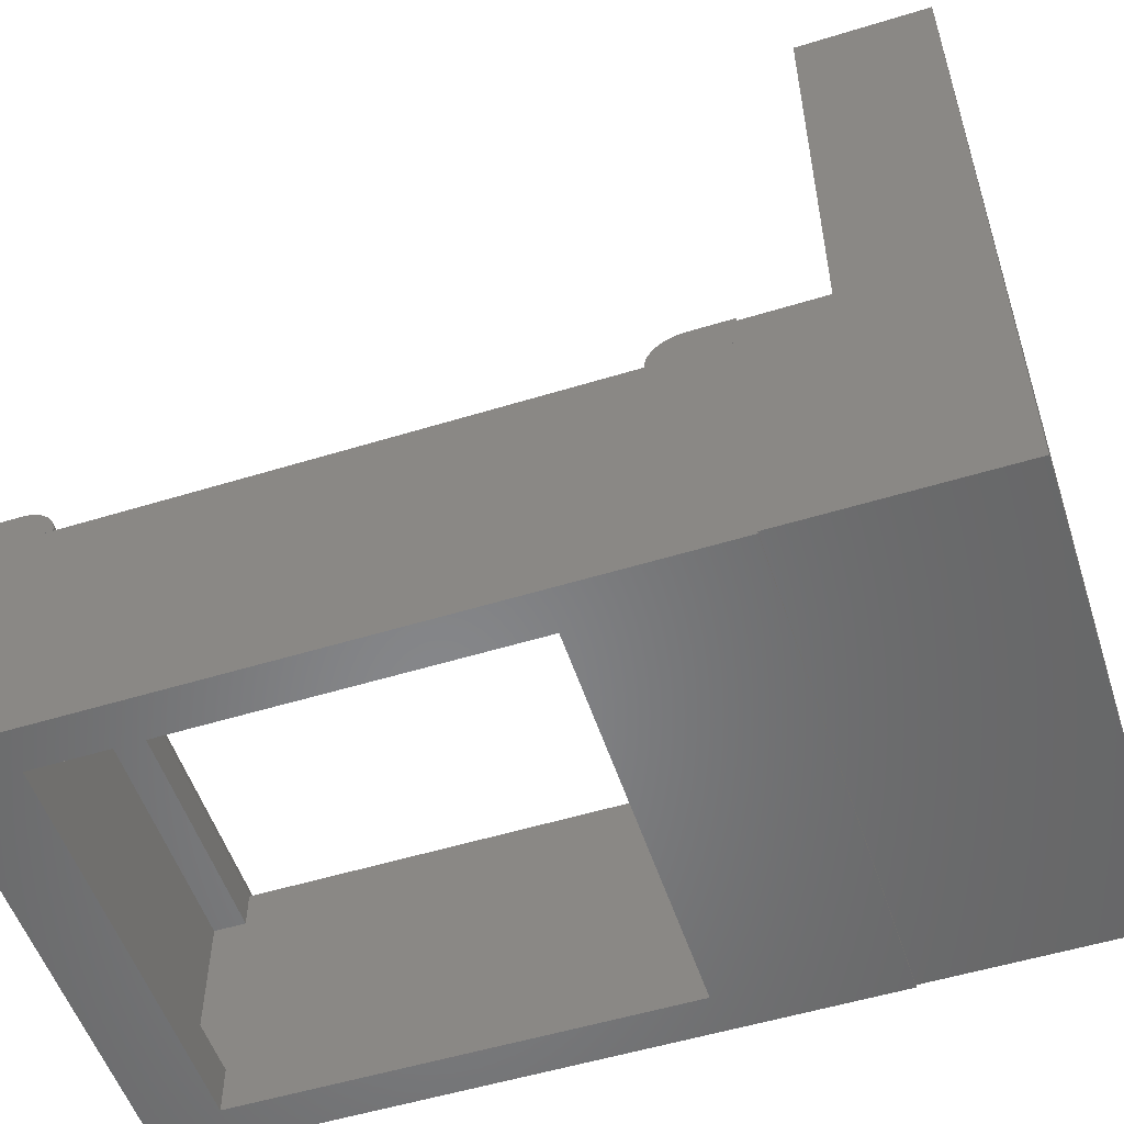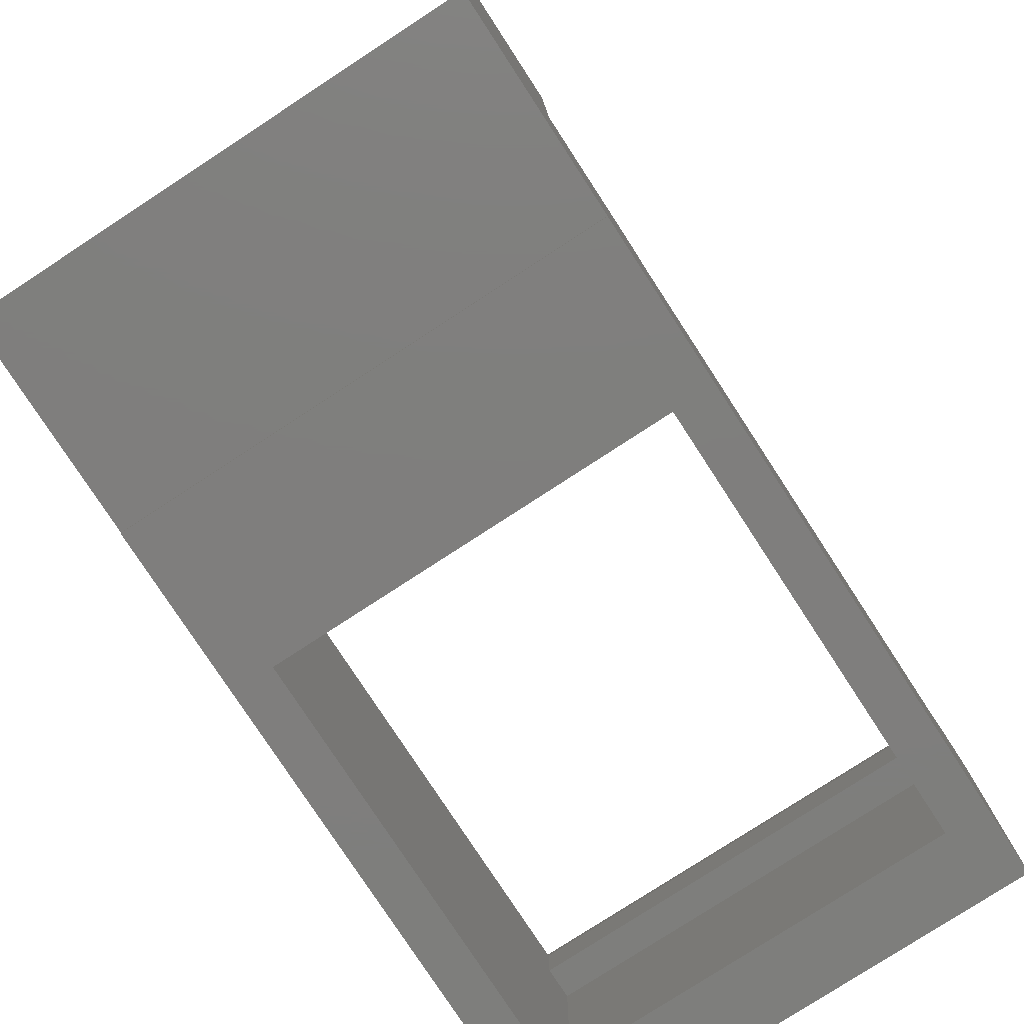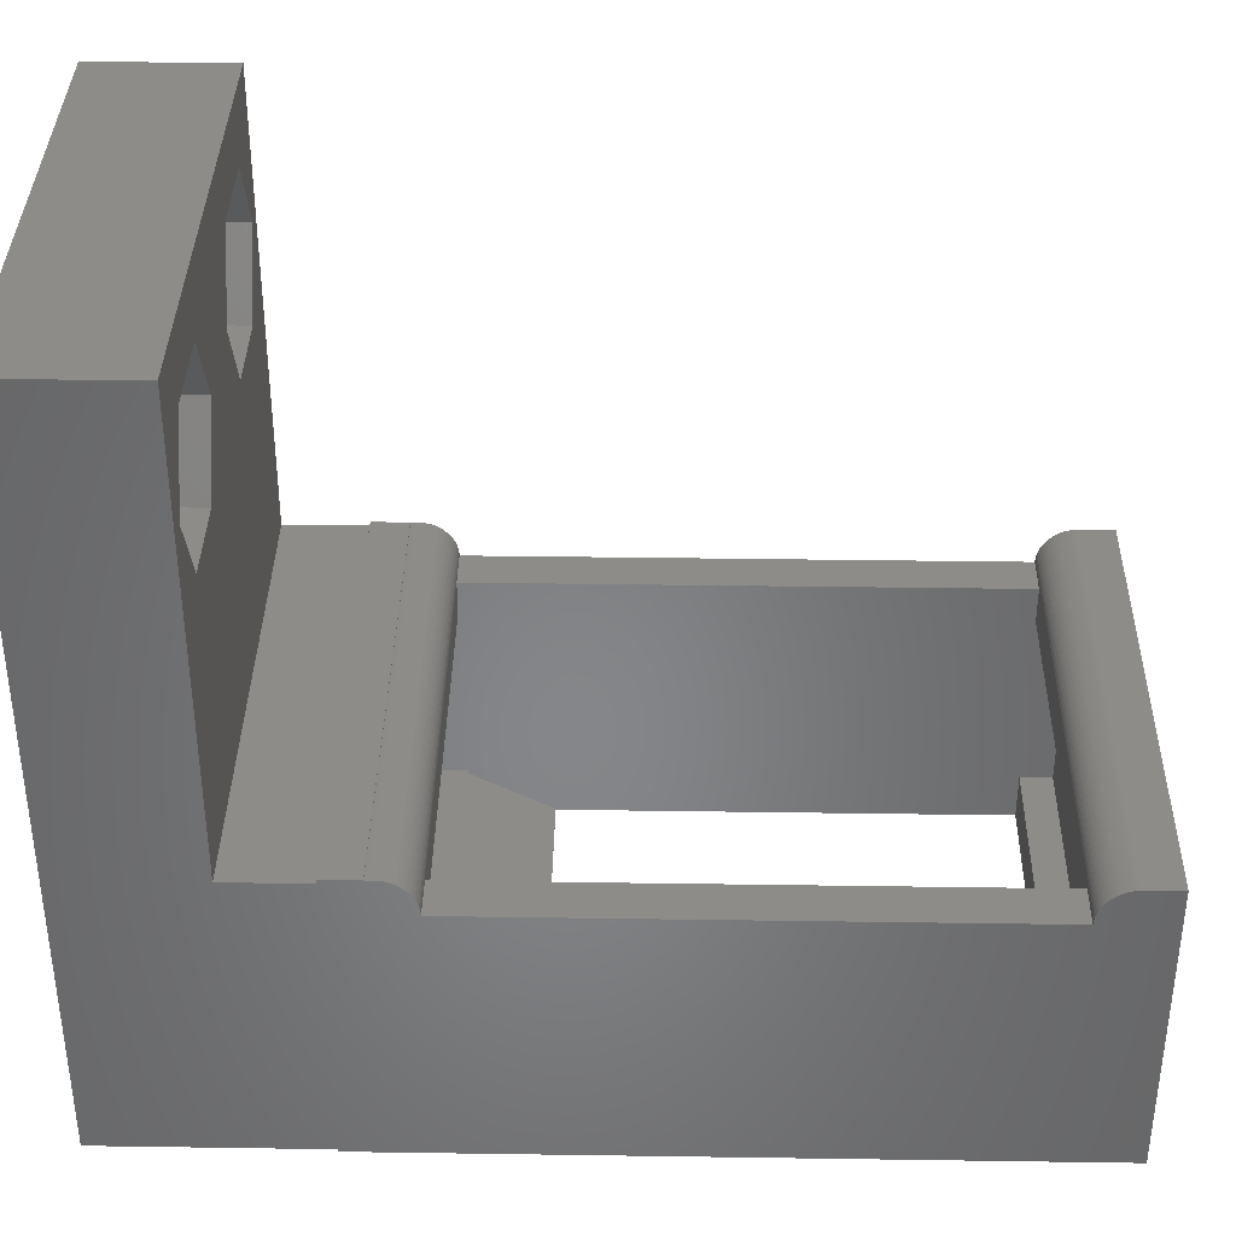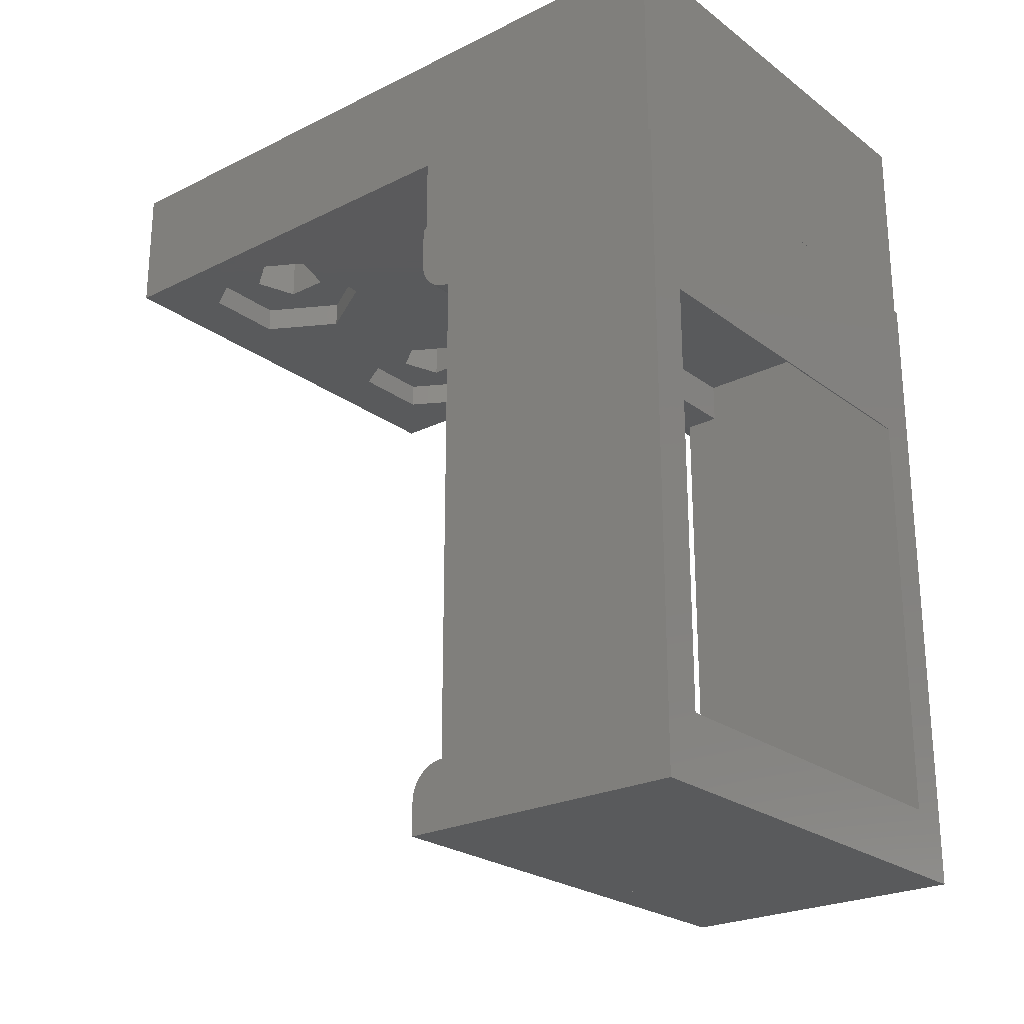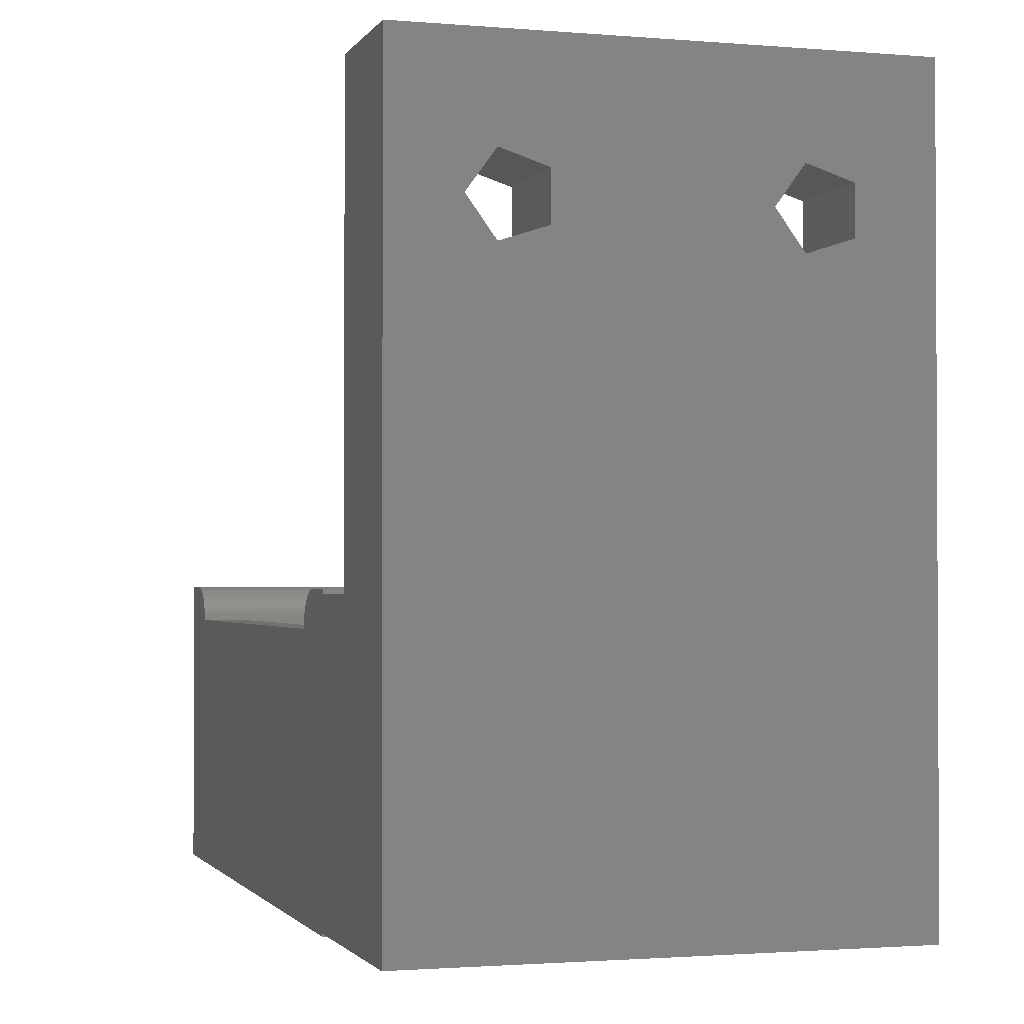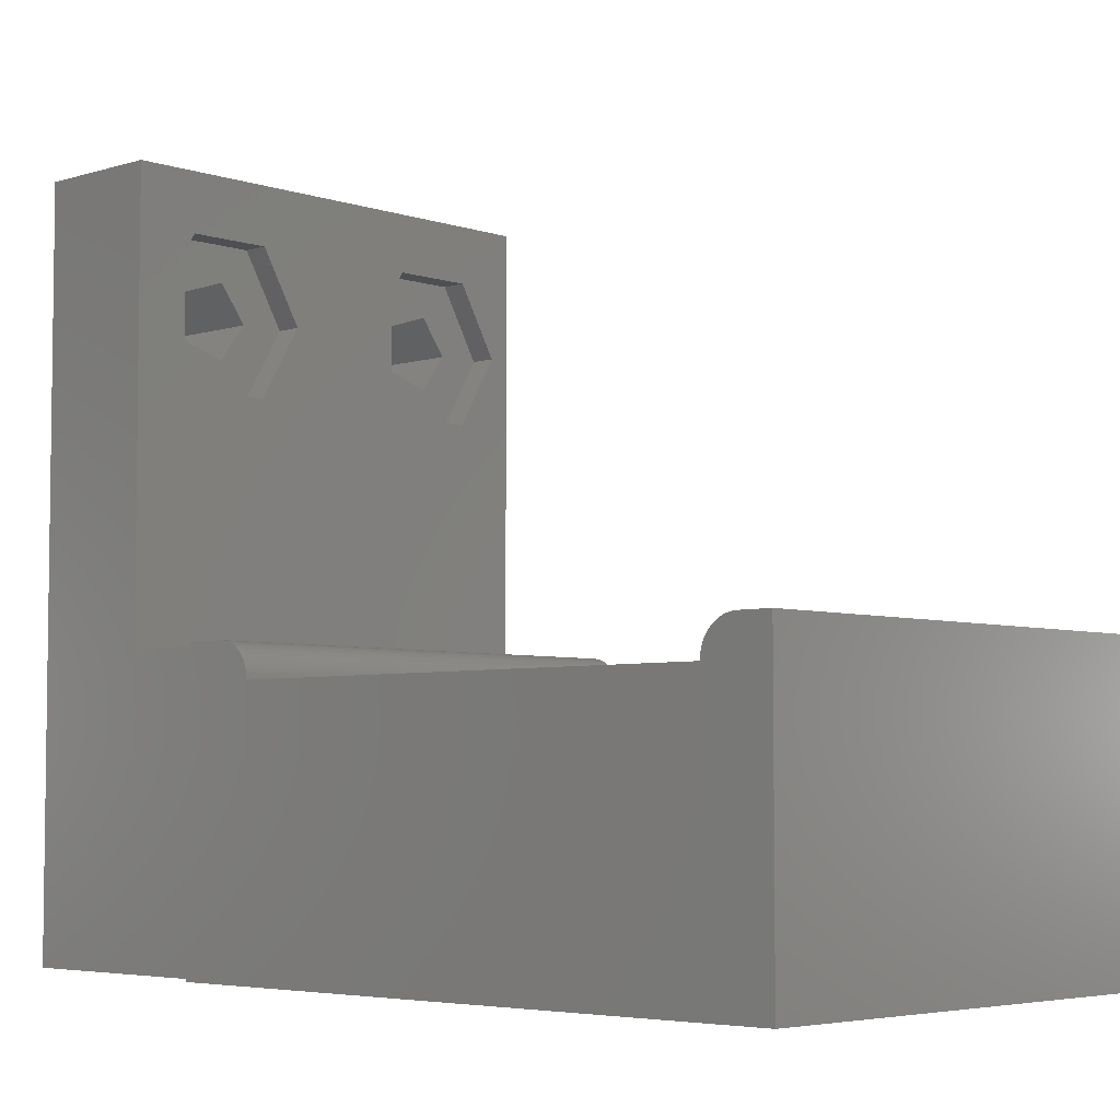
<metadata>
{"format":"stl","ext":"stl","renderer":"f3d","projection":"perspective","resolution":1024,"background":"white","views":[{"elev":-53.9,"azim":108.1,"up":"+Z"},{"elev":-78.4,"azim":-146.9,"up":"+Z"},{"elev":36.7,"azim":-88.9,"up":"+Z"},{"elev":-24.1,"azim":129.4,"up":"+Y"},{"elev":-1.6,"azim":163.1,"up":"+Z"},{"elev":-4.8,"azim":-46.4,"up":"+Z"}]}
</metadata>
<code>
# stl→obj: 205 verts, 416 faces
v -18 6.217e-15 28
v -12.67 5.753e-15 25.91
v -14.46 5.81e-15 26.17
v -6.096 5.644e-15 25.42
v -4.455 5.81e-15 26.17
v -11.31 5.491e-15 24.73
v -7.07 5.307e-15 23.9
v -10.8 5.107e-15 23
v -7.07 4.907e-15 22.1
v -11.31 4.723e-15 21.27
v -6.096 4.57e-15 20.58
v -12.67 4.461e-15 20.09
v -4.455 4.404e-15 19.83
v -18 0 0
v 0 6.217e-15 28
v -2.671 5.753e-15 25.91
v -1.308 5.491e-15 24.73
v -0.7999 5.107e-15 23
v 0 0 0
v -2.671 4.461e-15 20.09
v -1.308 4.723e-15 21.27
v -16.1 5.644e-15 25.42
v -17.07 5.307e-15 23.9
v -17.07 4.907e-15 22.1
v -14.46 4.404e-15 19.83
v -16.1 4.57e-15 20.58
v -12.51 5.107e-15 23
v -13.54 5.422e-15 24.42
v -13.54 4.792e-15 21.58
v -15.21 5.302e-15 23.88
v -15.21 4.913e-15 22.12
v -2.51 5.107e-15 23
v -3.54 5.422e-15 24.42
v -3.54 4.792e-15 21.58
v -5.206 5.302e-15 23.88
v -5.206 4.913e-15 22.12
v -2.51 -4 23
v -3.54 -4 24.42
v -5.206 -4 23.88
v -5.206 -4 22.12
v -3.54 -4 21.58
v -12.51 -4 23
v -13.54 -4 24.42
v -15.21 -4 23.88
v -15.21 -4 22.12
v -13.54 -4 21.58
v -0.7999 -5 23
v -2.4 -4 25.77
v -0.7999 -4 23
v -2.4 -5 25.77
v -7.2 -5 23
v -5.6 -4 20.23
v -7.2 -4 23
v -5.6 -5 20.23
v -5.6 -5 25.77
v -5.6 -4 25.77
v -2.4 -5 20.23
v -2.4 -4 20.23
v -10.8 -5 23
v -12.4 -4 25.77
v -10.8 -4 23
v -12.4 -5 25.77
v -17.2 -5 23
v -15.6 -4 20.23
v -17.2 -4 23
v -15.6 -5 20.23
v -15.6 -5 25.77
v -15.6 -4 25.77
v -12.4 -5 20.23
v -12.4 -4 20.23
v 0 -33 9.8
v 3.062e-15 -8 -0.1
v 3.062e-15 -8 9.8
v -2.441e-31 -33 -0.1
v -16.45 -30.4 -0.1
v -1.55 -30.4 -0.1
v -18 -33 -0.1
v -16.45 -14.15 -0.1
v -1.55 -14.15 -0.1
v -18 -8 -0.1
v -18 -8 1.776e-15
v -18 -8 9.8
v -18 -33 9.8
v -1.55 -10.96 9.8
v 0 -8 9.8
v -16.45 -10.96 9.8
v -1.55 -30.4 9.8
v -16.45 -30.4 9.8
v -17.77 -8 1.776e-15
v -1.55 -14.15 -0.05344
v -1.55 -30.4 1.65
v -1.55 -30.4 8.45
v -1.55 -31.57 1.65
v -1.55 -31.57 8.45
v -1.55 -11.06 1.539
v -1.55 -11.12 1.65
v -1.55 -9.43 1.65
v -1.55 -10.96 8.45
v -1.55 -9.43 8.45
v -16.45 -31.57 8.45
v -16.45 -30.4 1.65
v -16.45 -30.4 8.45
v -16.45 -31.57 1.65
v -16.45 -10.96 8.45
v -16.45 -14.15 -0.05344
v -16.45 -11.12 1.65
v -16.45 -9.43 1.65
v -16.45 -9.43 8.45
v -16.45 -11.06 1.539
v 2.896e-15 -9.35 11.12
v 3.062e-15 -8 11.15
v 2.896e-15 -9.35 11.15
v 2.879e-15 -9.492 11.14
v 2.893e-15 -9.376 11.13
v 2.699e-15 -10.96 9.8
v 2.864e-15 -9.61 11.15
v 2.85e-15 -9.728 11.14
v 2.836e-15 -9.844 11.13
v 2.822e-15 -9.959 11.1
v 2.808e-15 -10.07 11.07
v 2.795e-15 -10.18 11.02
v 2.77e-15 -10.38 10.91
v 2.782e-15 -10.29 10.97
v 2.758e-15 -10.48 10.83
v 2.748e-15 -10.56 10.75
v 2.738e-15 -10.64 10.67
v 2.729e-15 -10.72 10.57
v 2.721e-15 -10.78 10.47
v 2.715e-15 -10.83 10.37
v 2.709e-15 -10.88 10.26
v 2.705e-15 -10.91 10.15
v 2.702e-15 -10.94 10.03
v 2.7e-15 -10.95 9.918
v -18 -10.96 9.8
v -18 -8 11.15
v -18 -9.35 11.15
v -18 -9.35 11.12
v -18 -9.492 11.14
v -18 -9.61 11.15
v -18 -10.95 9.918
v -18 -10.29 10.97
v -18 -10.38 10.91
v -18 -10.94 10.03
v -18 -10.88 10.26
v -18 -10.83 10.37
v -18 -9.376 11.13
v -18 -10.78 10.47
v -18 -9.728 11.14
v -18 -9.844 11.13
v -18 -10.18 11.02
v -18 -10.48 10.83
v -18 -10.91 10.15
v -18 -10.64 10.67
v -18 -10.56 10.75
v -18 -10.72 10.57
v -18 -10.07 11.07
v -18 -9.959 11.1
v 3.159e-16 -30.42 10.03
v 3.184e-16 -30.4 9.8
v 3.178e-16 -30.41 9.918
v 3.128e-16 -30.45 10.15
v 3.084e-16 -30.48 10.26
v 3.029e-16 -30.53 10.37
v 1.411e-38 -33 9.8
v 2.963e-16 -30.58 10.47
v 2.885e-16 -30.64 10.57
v 2.797e-16 -30.72 10.67
v 2.7e-16 -30.8 10.75
v 2.594e-16 -30.88 10.83
v 2.479e-16 -30.98 10.91
v 2.357e-16 -31.07 10.97
v 2.23e-16 -31.18 11.02
v 2.096e-16 -31.29 11.07
v 1.959e-16 -31.4 11.1
v 1.818e-16 -31.52 11.13
v 1.675e-16 -31.63 11.14
v 1.531e-16 -31.75 11.15
v 3.328e-32 -33 11.15
v -18 -31.75 11.15
v -18 -33 11.15
v -18 -30.72 10.67
v -18 -30.64 10.57
v -18 -31.29 11.07
v -18 -31.4 11.1
v -18 -30.88 10.83
v -18 -30.98 10.91
v -18 -30.58 10.47
v -18 -30.53 10.37
v -18 -30.41 9.918
v -18 -30.4 9.8
v -18 -31.52 11.13
v -18 -31.63 11.14
v -18 -31.07 10.97
v -18 -31.18 11.02
v -18 -30.45 10.15
v -18 -30.42 10.03
v -18 -30.48 10.26
v -18 -30.8 10.75
v -18 -5 11
v -18 -8 11
v -18 -5 28
v 0 -5 11
v 0 -5 28
v 0 -8 11
v 0 -8 1.776e-15
f 1 2 3
f 4 2 5
f 4 6 2
f 7 6 4
f 7 8 6
f 9 8 7
f 9 10 8
f 11 10 9
f 11 12 10
f 13 12 11
f 14 12 13
f 15 5 1
f 15 16 5
f 15 17 16
f 15 18 17
f 14 13 19
f 20 19 13
f 21 19 20
f 18 19 21
f 19 18 15
f 2 1 5
f 22 1 3
f 23 1 22
f 24 1 23
f 12 14 25
f 24 14 1
f 26 14 24
f 25 14 26
f 27 6 8
f 6 27 28
f 10 27 8
f 27 10 29
f 28 3 2
f 28 2 6
f 30 3 28
f 3 30 22
f 22 30 23
f 31 23 30
f 31 24 23
f 25 31 29
f 31 26 24
f 12 29 10
f 25 29 12
f 31 25 26
f 32 17 18
f 17 32 33
f 21 32 18
f 32 21 34
f 33 5 16
f 33 16 17
f 35 5 33
f 5 35 4
f 4 35 7
f 36 7 35
f 36 9 7
f 13 36 34
f 36 11 9
f 20 34 21
f 13 34 20
f 36 13 11
f 37 33 32
f 33 37 38
f 39 36 35
f 36 39 40
f 39 33 38
f 33 39 35
f 36 41 34
f 41 36 40
f 41 32 34
f 32 41 37
f 42 28 27
f 28 42 43
f 44 31 30
f 31 44 45
f 44 28 43
f 28 44 30
f 31 46 29
f 46 31 45
f 46 27 29
f 27 46 42
f 47 48 49
f 48 47 50
f 51 52 53
f 52 51 54
f 55 48 50
f 48 55 56
f 52 57 58
f 57 52 54
f 55 53 56
f 53 55 51
f 56 38 48
f 56 39 38
f 53 39 56
f 53 40 39
f 40 52 41
f 52 40 53
f 37 48 38
f 37 49 48
f 58 37 41
f 58 41 52
f 37 58 49
f 57 49 58
f 49 57 47
f 59 60 61
f 60 59 62
f 63 64 65
f 64 63 66
f 67 60 62
f 60 67 68
f 64 69 70
f 69 64 66
f 67 65 68
f 65 67 63
f 68 43 60
f 68 44 43
f 65 44 68
f 65 45 44
f 45 64 46
f 64 45 65
f 42 60 43
f 42 61 60
f 70 42 46
f 70 46 64
f 42 70 61
f 69 61 70
f 61 69 59
f 71 72 73
f 72 71 74
f 74 75 76
f 75 77 78
f 77 75 74
f 79 74 76
f 74 79 72
f 78 72 79
f 78 80 72
f 80 78 77
f 77 81 80
f 81 77 82
f 82 77 83
f 84 73 85
f 73 84 71
f 85 86 84
f 83 86 82
f 82 86 85
f 87 71 84
f 88 71 87
f 88 83 71
f 86 83 88
f 77 71 83
f 71 77 74
f 72 85 73
f 85 72 89
f 80 89 72
f 89 80 81
f 76 90 79
f 90 76 91
f 90 91 92
f 93 92 91
f 92 93 94
f 95 90 96
f 97 98 99
f 96 98 97
f 90 98 96
f 92 98 90
f 98 92 84
f 84 92 87
f 100 101 102
f 101 100 103
f 102 104 86
f 104 105 106
f 102 86 88
f 104 102 105
f 101 105 102
f 75 105 101
f 105 75 78
f 104 107 108
f 107 104 106
f 109 106 105
f 92 88 87
f 88 92 102
f 76 101 91
f 101 76 75
f 104 84 86
f 84 104 98
f 78 90 105
f 90 78 79
f 109 90 95
f 90 109 105
f 109 96 106
f 96 109 95
f 101 93 91
f 93 101 103
f 107 96 97
f 96 107 106
f 104 99 98
f 99 104 108
f 100 92 94
f 92 100 102
f 93 100 94
f 100 93 103
f 107 99 108
f 99 107 97
f 110 111 112
f 111 110 73
f 113 110 114
f 110 113 115
f 115 113 116
f 115 116 117
f 115 117 118
f 115 118 119
f 115 119 120
f 115 120 121
f 122 121 123
f 124 121 122
f 125 121 124
f 126 121 125
f 127 121 126
f 128 121 127
f 129 121 128
f 130 121 129
f 131 121 130
f 132 121 131
f 133 121 132
f 115 121 133
f 110 115 73
f 134 73 115
f 73 134 82
f 135 112 111
f 112 135 136
f 137 112 136
f 112 137 110
f 138 116 113
f 116 138 139
f 134 133 140
f 133 134 115
f 141 122 123
f 122 141 142
f 140 132 143
f 132 140 133
f 144 129 145
f 129 144 130
f 146 113 114
f 113 146 138
f 145 128 147
f 128 145 129
f 137 114 110
f 114 137 146
f 148 118 117
f 118 148 149
f 139 117 116
f 117 139 148
f 150 123 121
f 123 150 141
f 142 124 122
f 124 142 151
f 143 131 152
f 131 143 132
f 152 130 144
f 130 152 131
f 153 125 154
f 125 153 126
f 151 125 124
f 125 151 154
f 155 126 153
f 126 155 127
f 147 127 155
f 127 147 128
f 156 121 120
f 121 156 150
f 149 119 118
f 119 149 157
f 157 120 119
f 120 157 156
f 82 137 135
f 134 137 82
f 138 137 134
f 137 138 146
f 138 134 139
f 139 134 148
f 148 134 149
f 149 134 157
f 157 134 156
f 156 134 150
f 150 142 141
f 150 151 142
f 150 154 151
f 150 153 154
f 150 155 153
f 150 147 155
f 150 145 147
f 150 144 145
f 150 152 144
f 150 143 152
f 150 140 143
f 150 134 140
f 135 137 136
f 73 135 111
f 135 73 82
f 158 159 160
f 161 159 158
f 162 159 161
f 163 159 162
f 164 163 165
f 164 165 166
f 164 166 167
f 164 167 168
f 164 168 169
f 164 169 170
f 164 170 171
f 164 171 172
f 164 172 173
f 164 173 174
f 164 174 175
f 164 175 176
f 164 176 177
f 164 177 178
f 163 164 159
f 179 178 177
f 178 179 180
f 83 178 180
f 178 83 164
f 166 181 167
f 181 166 182
f 183 174 173
f 174 183 184
f 185 170 169
f 170 185 186
f 163 187 165
f 187 163 188
f 159 189 160
f 189 159 190
f 191 176 175
f 176 191 192
f 184 175 174
f 175 184 191
f 193 172 171
f 172 193 194
f 158 195 161
f 195 158 196
f 165 182 166
f 182 165 187
f 161 197 162
f 197 161 195
f 160 196 158
f 196 160 189
f 194 173 172
f 173 194 183
f 186 171 170
f 171 186 193
f 198 169 168
f 169 198 185
f 167 198 168
f 198 167 181
f 162 188 163
f 188 162 197
f 192 177 176
f 177 192 179
f 83 159 164
f 159 83 190
f 190 196 189
f 190 195 196
f 190 197 195
f 190 188 197
f 83 188 190
f 188 83 187
f 187 83 182
f 182 83 181
f 181 83 198
f 198 83 185
f 185 83 186
f 186 83 193
f 193 83 194
f 194 83 183
f 183 83 184
f 184 83 191
f 191 83 192
f 192 83 179
f 179 83 180
f 81 199 14
f 199 81 200
f 199 1 14
f 1 199 201
f 59 55 62
f 59 51 55
f 69 51 59
f 51 69 54
f 62 201 67
f 201 63 67
f 199 69 66
f 69 199 54
f 202 54 199
f 63 199 66
f 199 63 201
f 201 62 203
f 55 203 62
f 50 203 55
f 47 203 50
f 47 202 203
f 57 202 47
f 54 202 57
f 202 15 203
f 15 202 19
f 85 202 204
f 205 202 85
f 202 205 19
f 1 203 15
f 203 1 201
f 89 19 205
f 14 89 81
f 89 14 19
f 82 204 200
f 204 82 85
f 200 81 82
f 85 89 205
f 199 204 202
f 204 199 200

</code>
